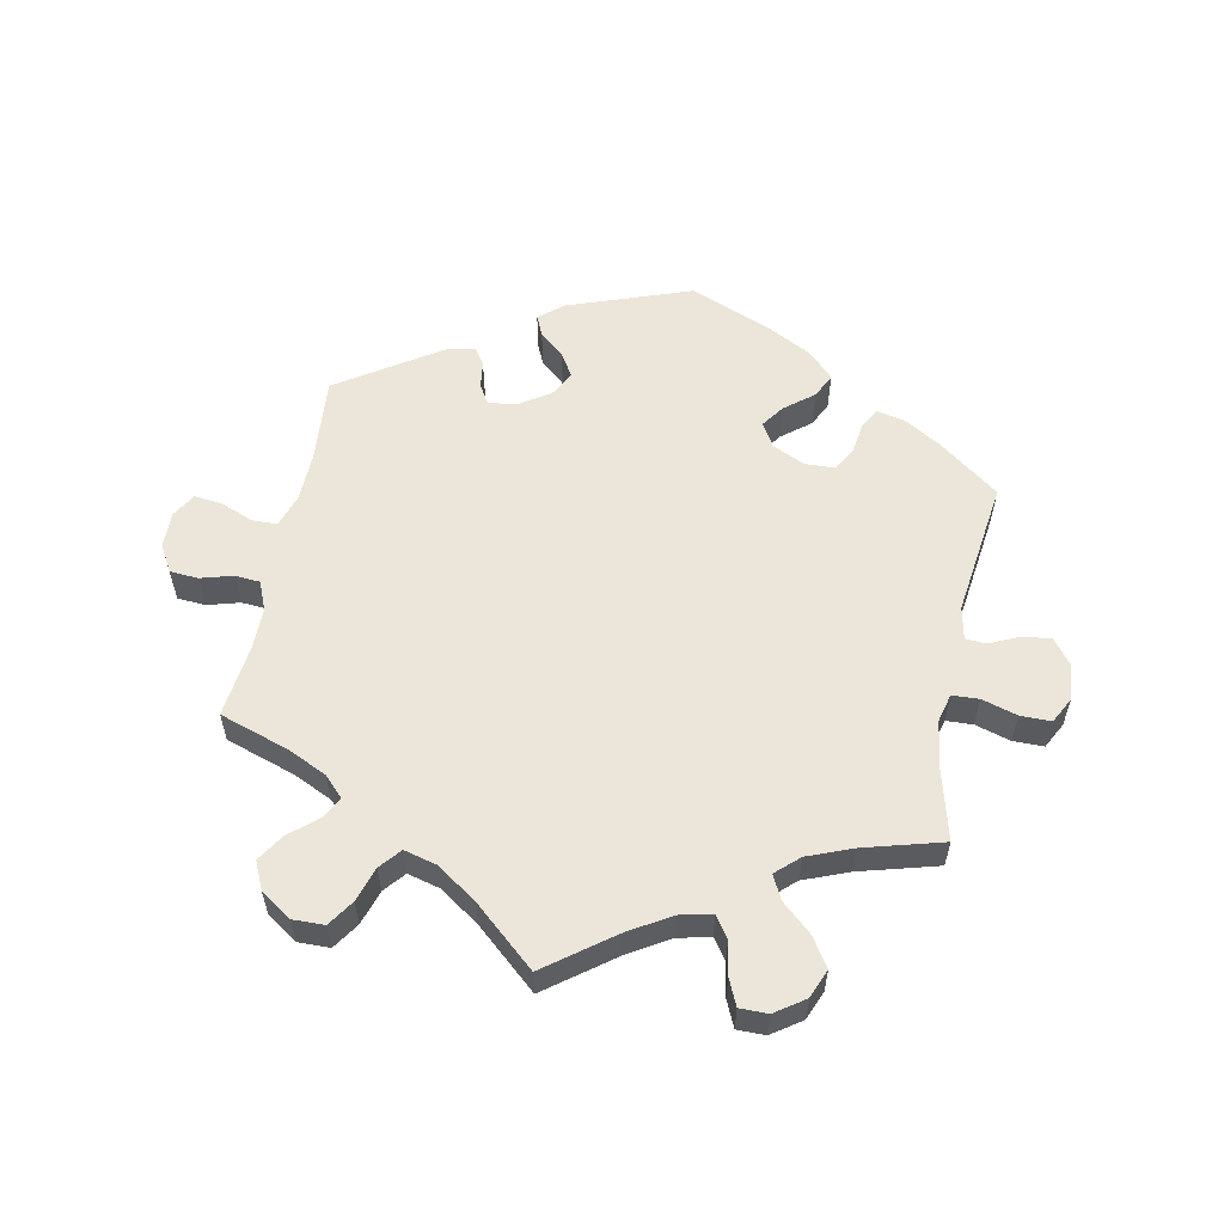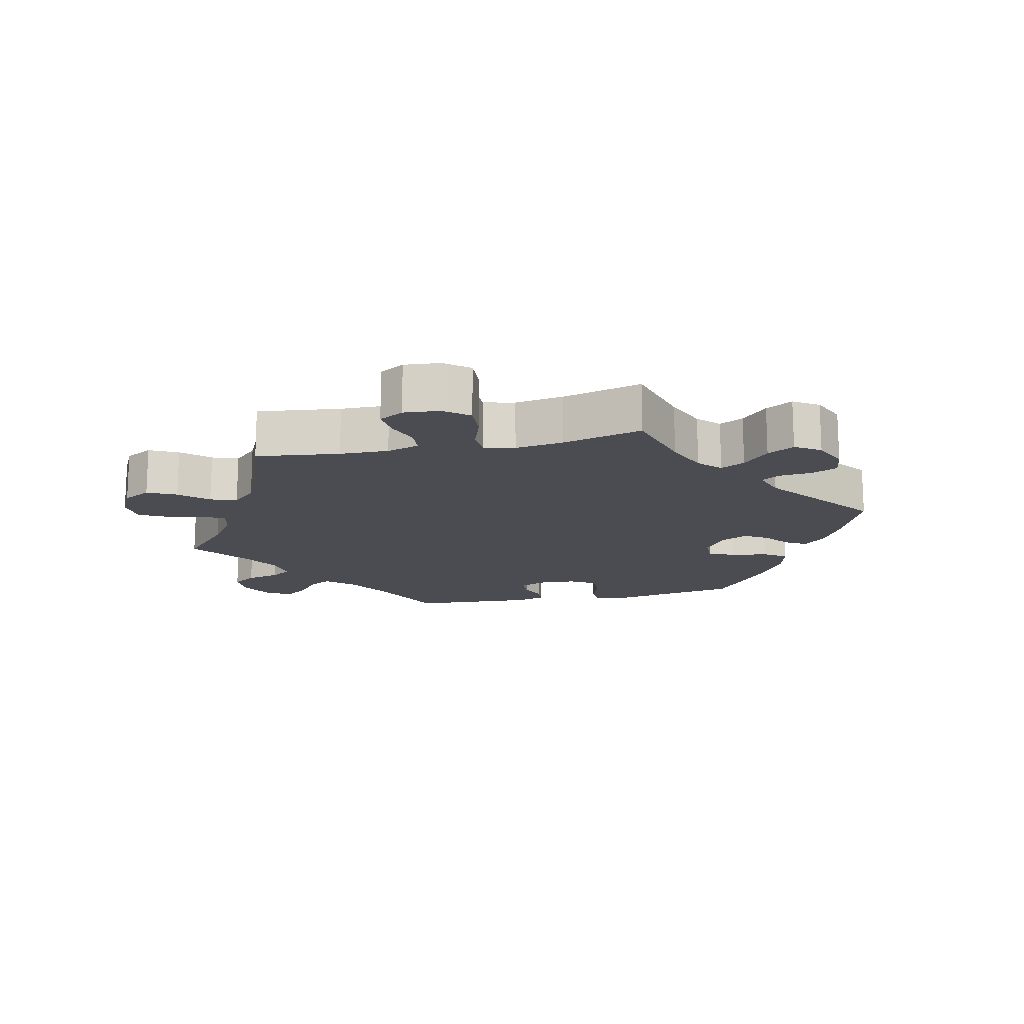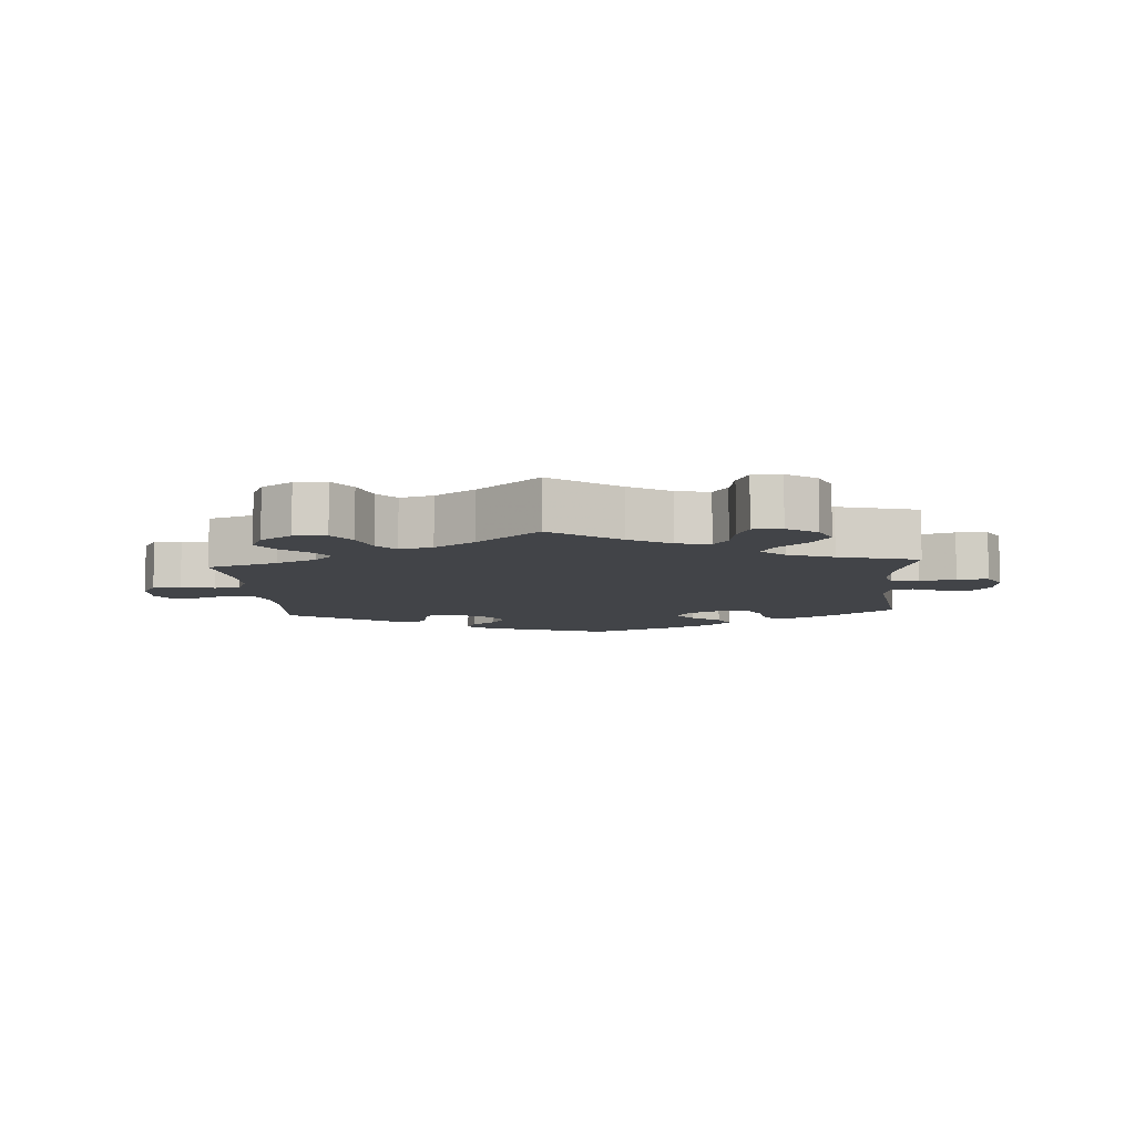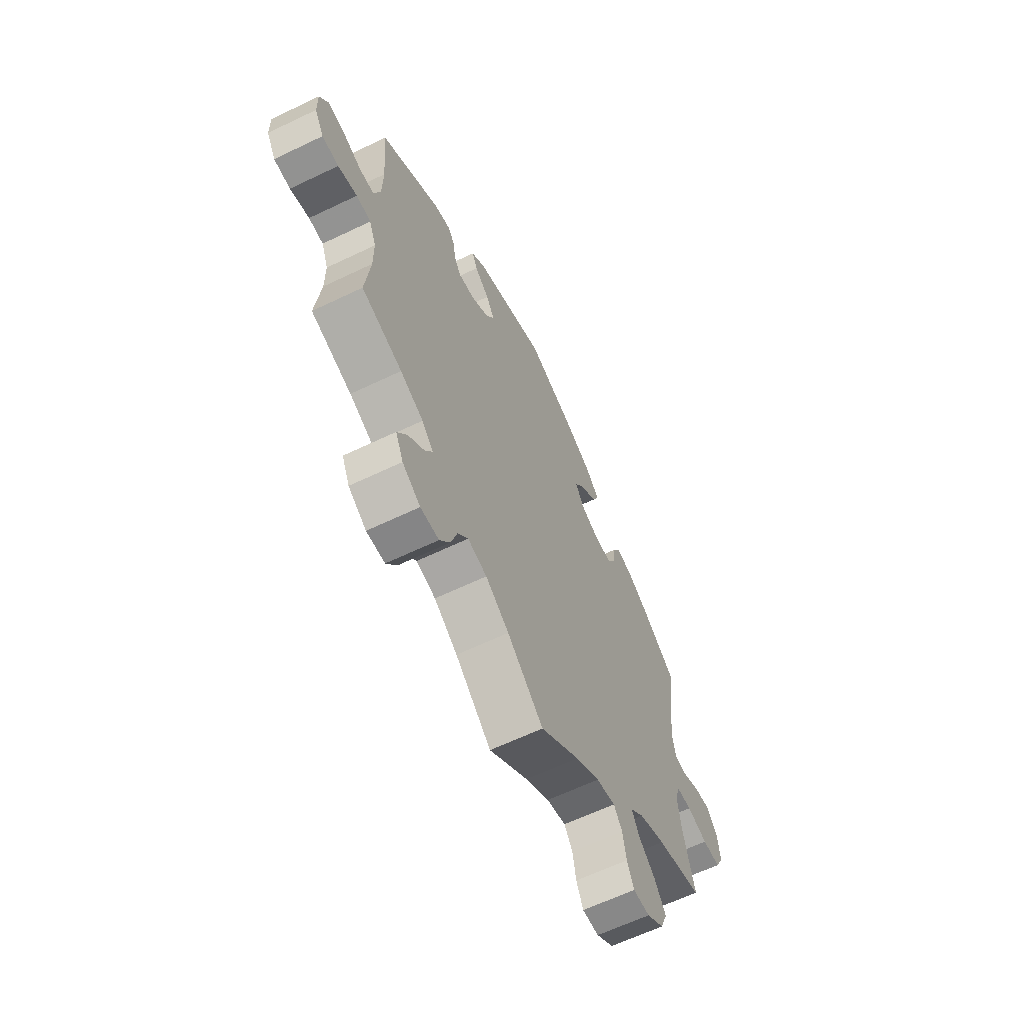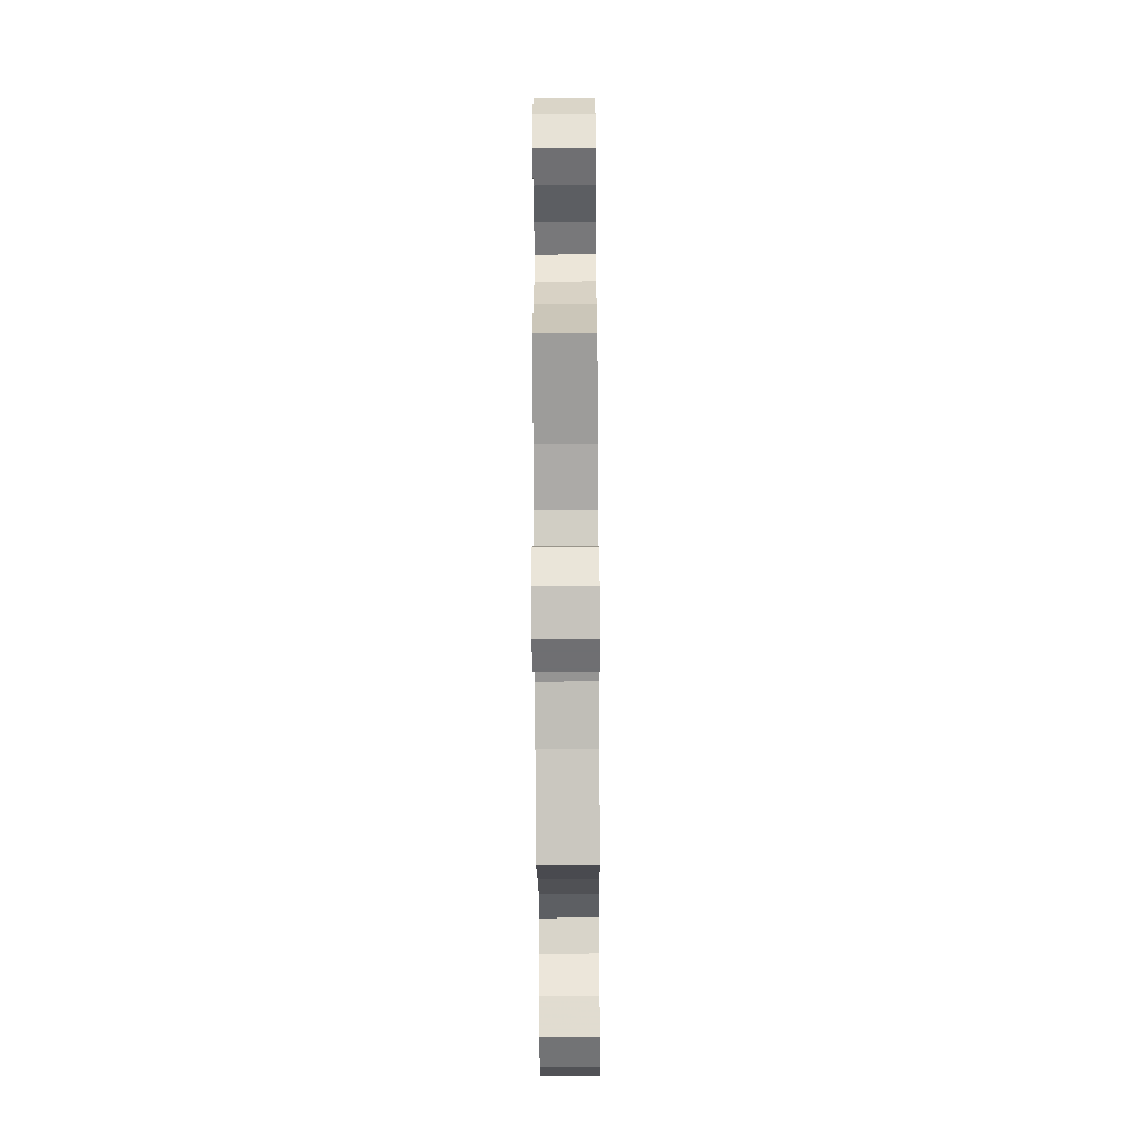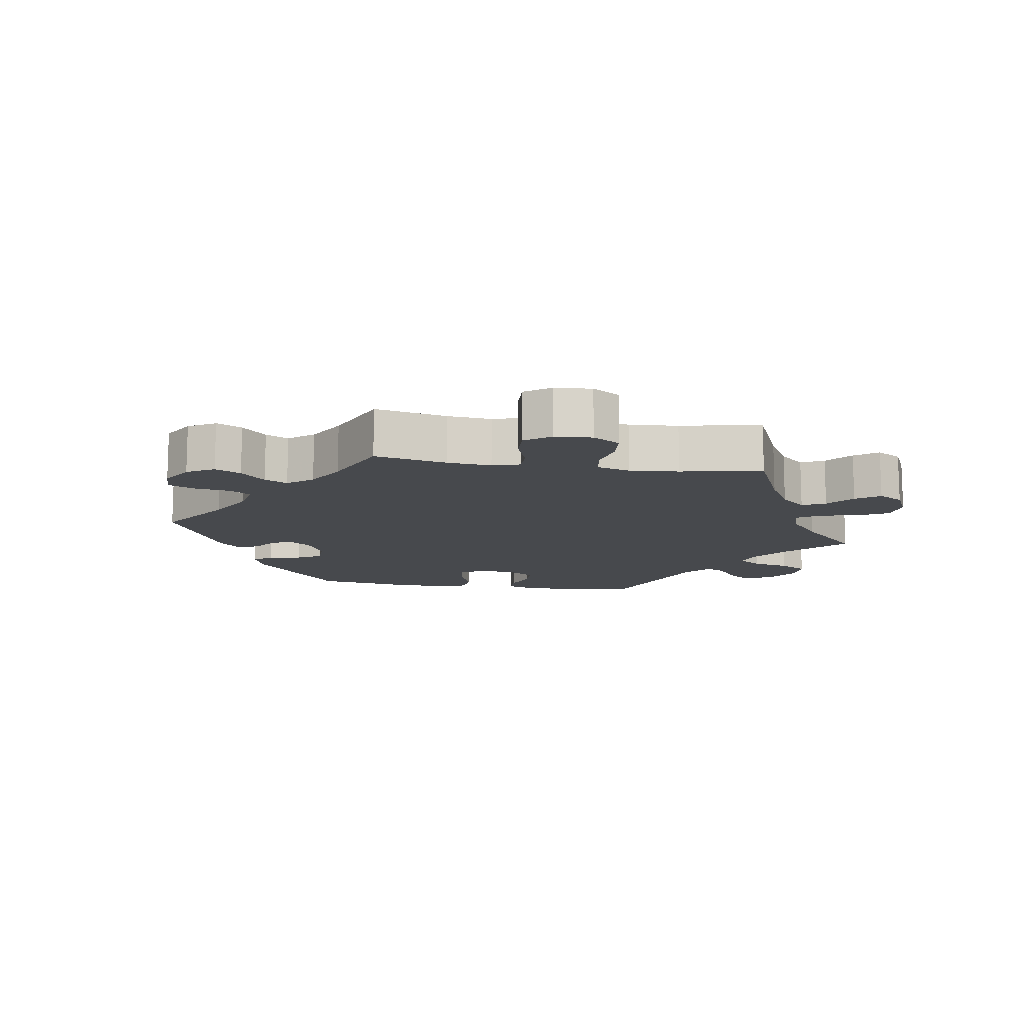
<metadata>
{"format":"obj","ext":"obj","renderer":"f3d","projection":"perspective","resolution":1024,"background":"white","views":[{"elev":57.3,"azim":-168.8,"up":"+Y"},{"elev":-15.5,"azim":-137.7,"up":"+Y"},{"elev":-8.0,"azim":-175.6,"up":"+Y"},{"elev":-62.9,"azim":115.9,"up":"+Z"},{"elev":-54.7,"azim":-89.6,"up":"+Z"},{"elev":-12.4,"azim":141.1,"up":"+Y"}]}
</metadata>
<code>
v -0.41 0.07 0.357
v -0.353 0.07 0.392
v -0.309 0.07 0.402
v -0.291 0.07 0.371
v -0.284 0.07 0.323
v -0.264 0.07 0.287
v -0.218 0.07 0.285
v -0.168 0.07 0.308
v -0.146 0.07 0.345
v -0.171 0.07 0.38
v -0.215 0.07 0.415
v -0.233 0.07 0.452
v -0.195 0.07 0.491
v -0.125 0.07 0.528
v -0.001 0.07 0.578
v 0.187 0.07 0.511
v 0.224 0.07 0.48
v 0.21 0.07 0.449
v 0.172 0.07 0.416
v 0.15 0.07 0.38
v 0.171 0.07 0.341
v 0.219 0.07 0.31
v 0.262 0.07 0.305
v 0.279 0.07 0.334
v 0.285 0.07 0.376
v 0.302 0.07 0.402
v 0.347 0.07 0.391
v 0.501 0.07 0.29
v 0.49 0.07 0.159
v 0.492 0.07 0.083
v 0.509 0.07 0.032
v 0.547 0.07 0.031
v 0.597 0.07 0.051
v 0.64 0.07 0.056
v 0.662 0.07 0.019
v 0.661 0.07 -0.036
v 0.637 0.07 -0.077
v 0.594 0.07 -0.08
v 0.544 0.07 -0.066
v 0.506 0.07 -0.069
v 0.488 0.07 -0.113
v 0.488 0.07 -0.179
v 0.501 0.07 -0.289
v 0.395 0.07 -0.324
v 0.335 0.07 -0.352
v 0.305 0.07 -0.383
v 0.324 0.07 -0.416
v 0.366 0.07 -0.452
v 0.392 0.07 -0.493
v 0.372 0.07 -0.536
v 0.325 0.07 -0.567
v 0.277 0.07 -0.566
v 0.25 0.07 -0.526
v 0.233 0.07 -0.473
v 0.206 0.07 -0.441
v 0.156 0.07 -0.454
v 0.095 0.07 -0.496
v 0.001 0.07 -0.578
v -0.101 0.07 -0.502
v -0.164 0.07 -0.464
v -0.214 0.07 -0.453
v -0.236 0.07 -0.485
v -0.245 0.07 -0.536
v -0.263 0.07 -0.576
v -0.306 0.07 -0.576
v -0.351 0.07 -0.545
v -0.369 0.07 -0.501
v -0.34 0.07 -0.457
v -0.296 0.07 -0.418
v -0.277 0.07 -0.381
v -0.312 0.07 -0.349
v -0.381 0.07 -0.322
v -0.501 0.07 -0.289
v -0.472 0.07 -0.176
v -0.463 0.07 -0.108
v -0.474 0.07 -0.065
v -0.515 0.07 -0.063
v -0.569 0.07 -0.079
v -0.616 0.07 -0.079
v -0.637 0.07 -0.039
v -0.631 0.07 0.017
v -0.603 0.07 0.054
v -0.56 0.07 0.049
v -0.514 0.07 0.028
v -0.482 0.07 0.03
v -0.472 0.07 0.08
v -0.5 0.07 0.289
v -0.41 0 0.357
v -0.353 0 0.392
v -0.309 0 0.402
v -0.291 0 0.371
v -0.284 0 0.323
v -0.264 0 0.287
v -0.218 0 0.285
v -0.168 0 0.308
v -0.146 0 0.345
v -0.171 0 0.38
v -0.215 0 0.415
v -0.233 0 0.452
v -0.195 0 0.491
v -0.125 0 0.528
v -0.001 0 0.578
v 0.187 0 0.511
v 0.224 0 0.48
v 0.21 0 0.449
v 0.172 0 0.416
v 0.15 0 0.38
v 0.171 0 0.341
v 0.219 0 0.31
v 0.262 0 0.305
v 0.279 0 0.334
v 0.285 0 0.376
v 0.302 0 0.402
v 0.347 0 0.391
v 0.501 0 0.29
v 0.49 0 0.159
v 0.492 0 0.083
v 0.509 0 0.032
v 0.547 0 0.031
v 0.597 0 0.051
v 0.64 0 0.056
v 0.662 0 0.019
v 0.661 0 -0.036
v 0.637 0 -0.077
v 0.594 0 -0.08
v 0.544 0 -0.066
v 0.506 0 -0.069
v 0.488 0 -0.113
v 0.488 0 -0.179
v 0.501 0 -0.289
v 0.395 0 -0.324
v 0.335 0 -0.352
v 0.305 0 -0.383
v 0.324 0 -0.416
v 0.366 0 -0.452
v 0.392 0 -0.493
v 0.372 0 -0.536
v 0.325 0 -0.567
v 0.277 0 -0.566
v 0.25 0 -0.526
v 0.233 0 -0.473
v 0.206 0 -0.441
v 0.156 0 -0.454
v 0.095 0 -0.496
v 0.001 0 -0.578
v -0.101 0 -0.502
v -0.164 0 -0.464
v -0.214 0 -0.453
v -0.236 0 -0.485
v -0.245 0 -0.536
v -0.263 0 -0.576
v -0.306 0 -0.576
v -0.351 0 -0.545
v -0.369 0 -0.501
v -0.34 0 -0.457
v -0.296 0 -0.418
v -0.277 0 -0.381
v -0.312 0 -0.349
v -0.381 0 -0.322
v -0.501 0 -0.289
v -0.472 0 -0.176
v -0.463 0 -0.108
v -0.474 0 -0.065
v -0.515 0 -0.063
v -0.569 0 -0.079
v -0.616 0 -0.079
v -0.637 0 -0.039
v -0.631 0 0.017
v -0.603 0 0.054
v -0.56 0 0.049
v -0.514 0 0.028
v -0.482 0 0.03
v -0.472 0 0.08
v -0.5 0 0.289
f 86 87 1 2
f 85 86 2 3
f 81 82 83 84
f 81 84 85
f 80 81 85
f 77 78 79 80
f 76 77 80 85
f 75 76 85 3
f 72 73 74
f 71 72 74 75
f 70 71 75 3
f 66 67 68 69
f 66 69 70
f 65 66 70
f 62 63 64 65
f 61 62 65 70
f 60 61 70 3
f 57 58 59
f 56 57 59 60
f 55 56 60
f 51 52 53 54
f 51 54 55
f 50 51 55
f 47 48 49 50
f 46 47 50 55
f 45 46 55 60
f 42 43 44
f 41 42 44 45
f 40 41 45 60
f 36 37 38 39
f 36 39 40
f 35 36 40
f 32 33 34 35
f 31 32 35 40
f 30 31 40 60
f 26 27 28 29
f 24 25 26 29
f 23 24 29 30
f 22 23 30 60
f 16 17 18 19
f 16 19 20
f 15 16 20
f 14 15 20 21
f 10 11 12 13
f 9 10 13 14
f 3 4 5
f 60 3 5
f 60 5 6
f 9 14 21 22
f 8 9 22 60
f 7 8 60
f 6 7 60
f 89 88 174 173
f 90 89 173 172
f 171 170 169 168
f 172 171 168
f 172 168 167
f 167 166 165 164
f 172 167 164 163
f 90 172 163 162
f 161 160 159
f 162 161 159 158
f 90 162 158 157
f 156 155 154 153
f 157 156 153
f 157 153 152
f 152 151 150 149
f 157 152 149 148
f 90 157 148 147
f 146 145 144
f 147 146 144 143
f 147 143 142
f 141 140 139 138
f 142 141 138
f 142 138 137
f 137 136 135 134
f 142 137 134 133
f 147 142 133 132
f 131 130 129
f 132 131 129 128
f 147 132 128 127
f 126 125 124 123
f 127 126 123
f 127 123 122
f 122 121 120 119
f 127 122 119 118
f 147 127 118 117
f 116 115 114 113
f 116 113 112 111
f 117 116 111 110
f 147 117 110 109
f 106 105 104 103
f 107 106 103
f 107 103 102
f 108 107 102 101
f 100 99 98 97
f 101 100 97 96
f 92 91 90
f 92 90 147
f 93 92 147
f 109 108 101 96
f 147 109 96 95
f 147 95 94
f 147 94 93
f 1 88 89 2
f 2 89 90 3
f 3 90 91 4
f 4 91 92 5
f 5 92 93 6
f 6 93 94 7
f 7 94 95 8
f 8 95 96 9
f 9 96 97 10
f 10 97 98 11
f 11 98 99 12
f 12 99 100 13
f 13 100 101 14
f 14 101 102 15
f 15 102 103 16
f 16 103 104 17
f 17 104 105 18
f 18 105 106 19
f 19 106 107 20
f 20 107 108 21
f 21 108 109 22
f 22 109 110 23
f 23 110 111 24
f 24 111 112 25
f 25 112 113 26
f 26 113 114 27
f 27 114 115 28
f 28 115 116 29
f 29 116 117 30
f 30 117 118 31
f 31 118 119 32
f 32 119 120 33
f 33 120 121 34
f 34 121 122 35
f 35 122 123 36
f 36 123 124 37
f 37 124 125 38
f 38 125 126 39
f 39 126 127 40
f 40 127 128 41
f 41 128 129 42
f 42 129 130 43
f 43 130 131 44
f 44 131 132 45
f 45 132 133 46
f 46 133 134 47
f 47 134 135 48
f 48 135 136 49
f 49 136 137 50
f 50 137 138 51
f 51 138 139 52
f 52 139 140 53
f 53 140 141 54
f 54 141 142 55
f 55 142 143 56
f 56 143 144 57
f 57 144 145 58
f 58 145 146 59
f 59 146 147 60
f 60 147 148 61
f 61 148 149 62
f 62 149 150 63
f 63 150 151 64
f 64 151 152 65
f 65 152 153 66
f 66 153 154 67
f 67 154 155 68
f 68 155 156 69
f 69 156 157 70
f 70 157 158 71
f 71 158 159 72
f 72 159 160 73
f 73 160 161 74
f 74 161 162 75
f 75 162 163 76
f 76 163 164 77
f 77 164 165 78
f 78 165 166 79
f 79 166 167 80
f 80 167 168 81
f 81 168 169 82
f 82 169 170 83
f 83 170 171 84
f 84 171 172 85
f 85 172 173 86
f 86 173 174 87
f 87 174 88 1

</code>
